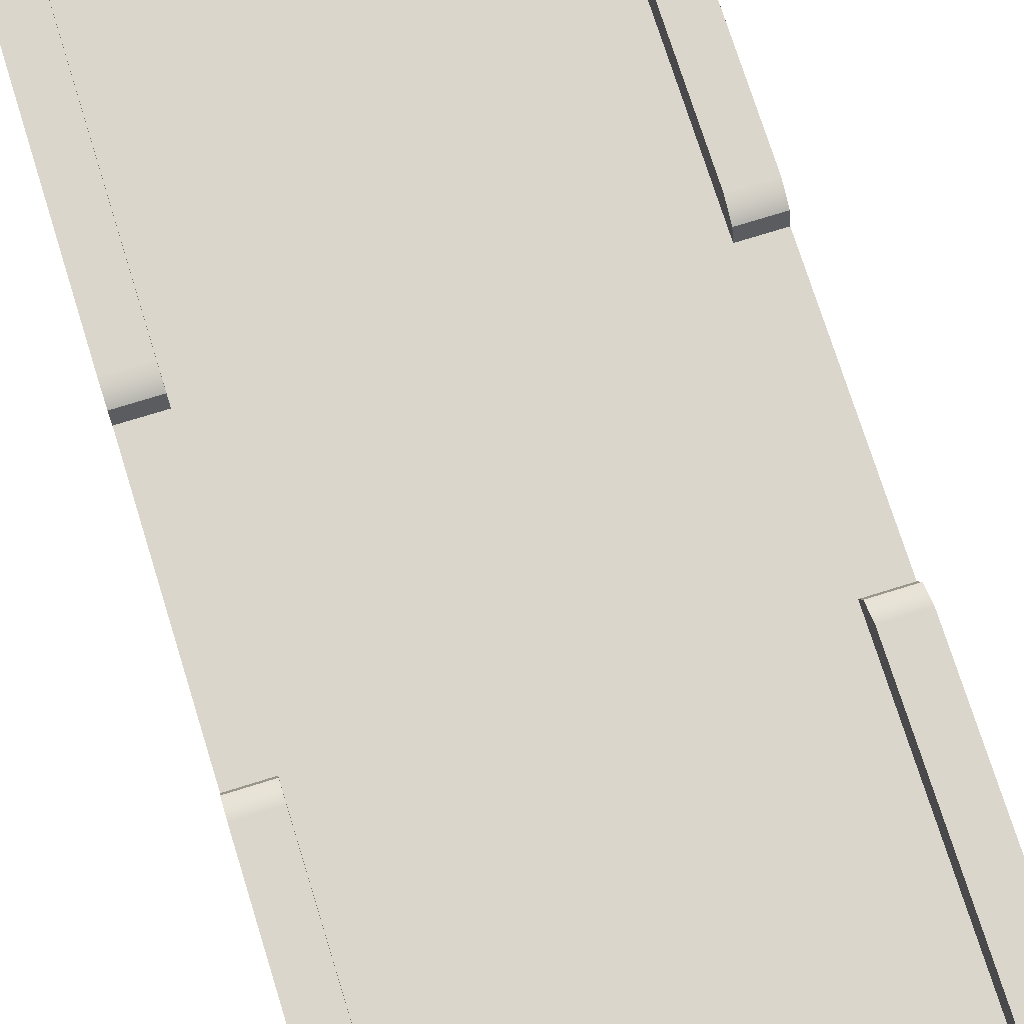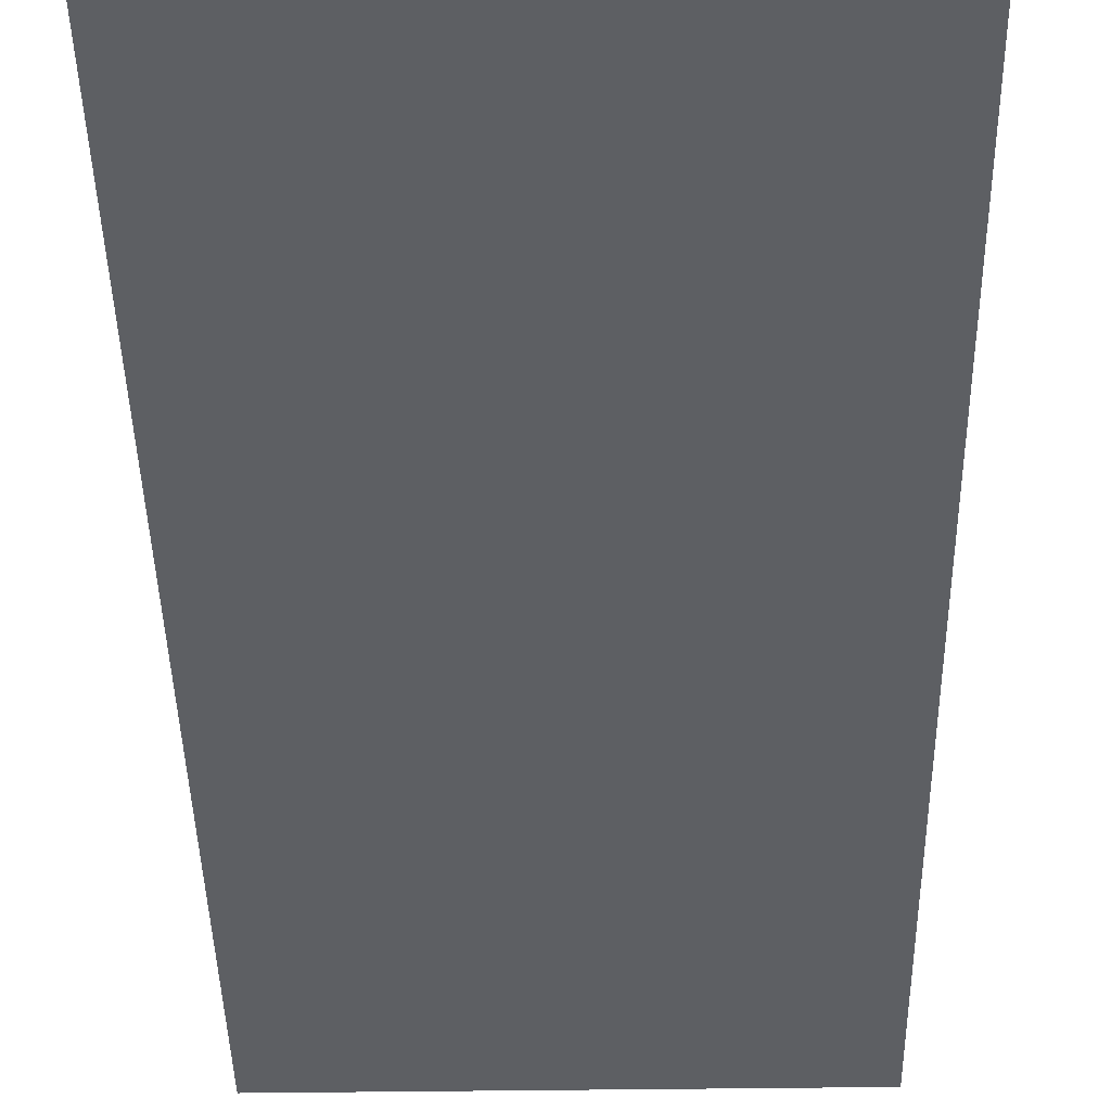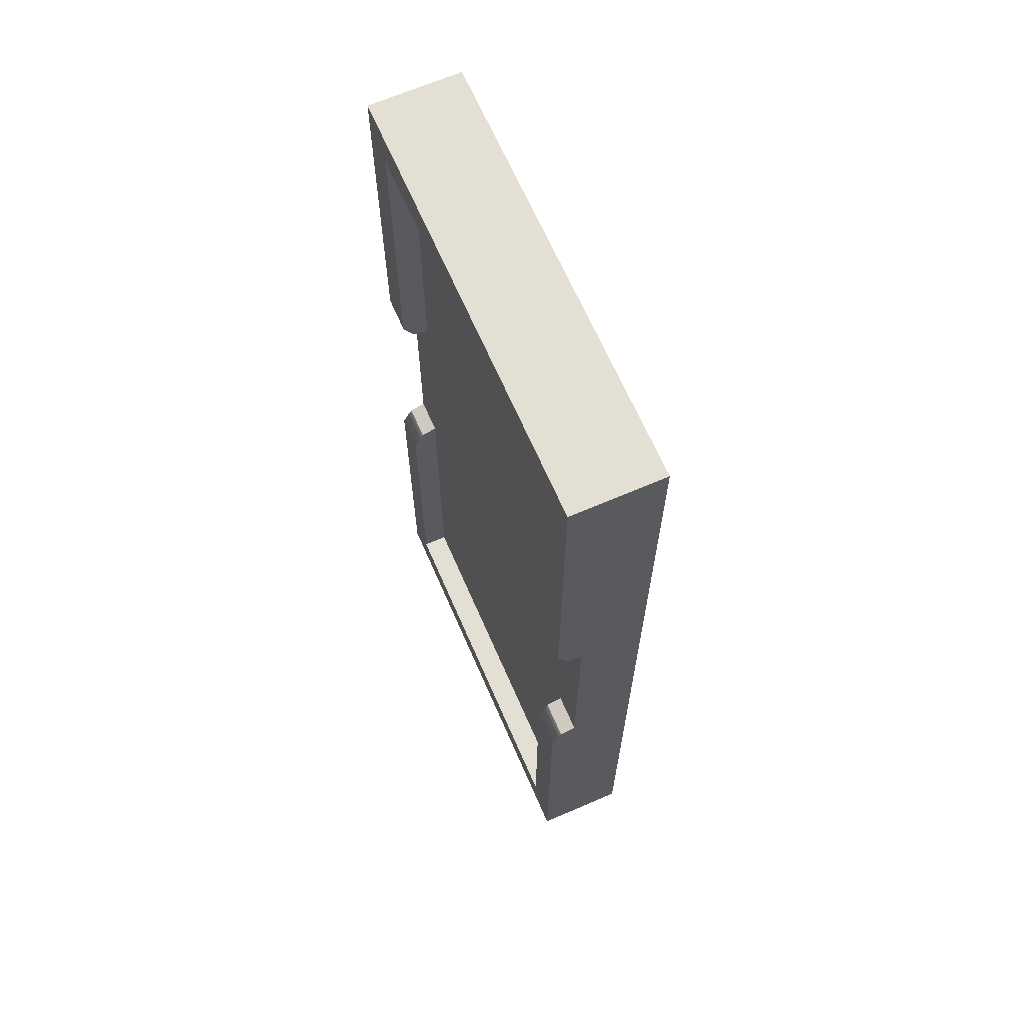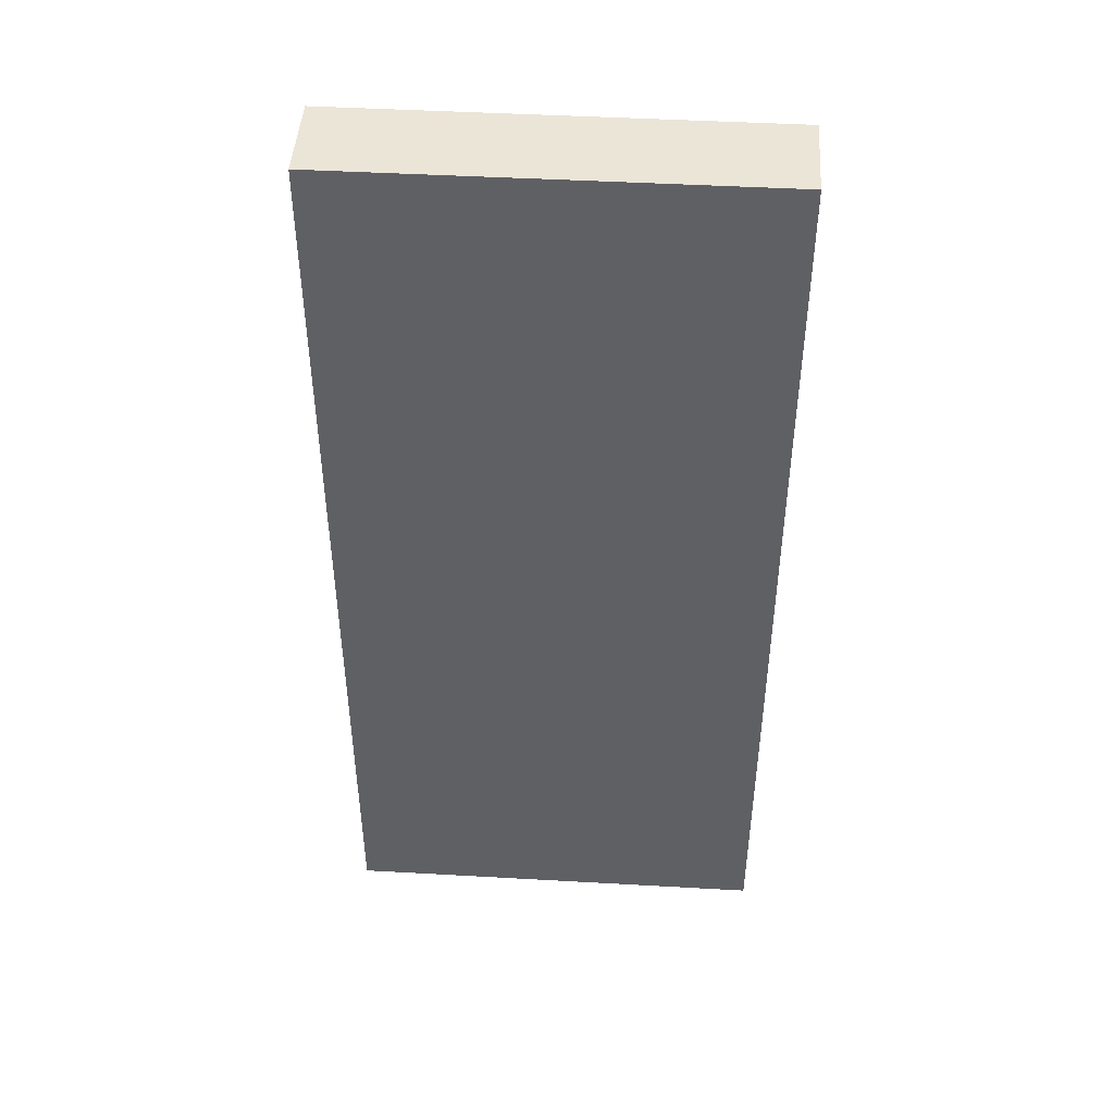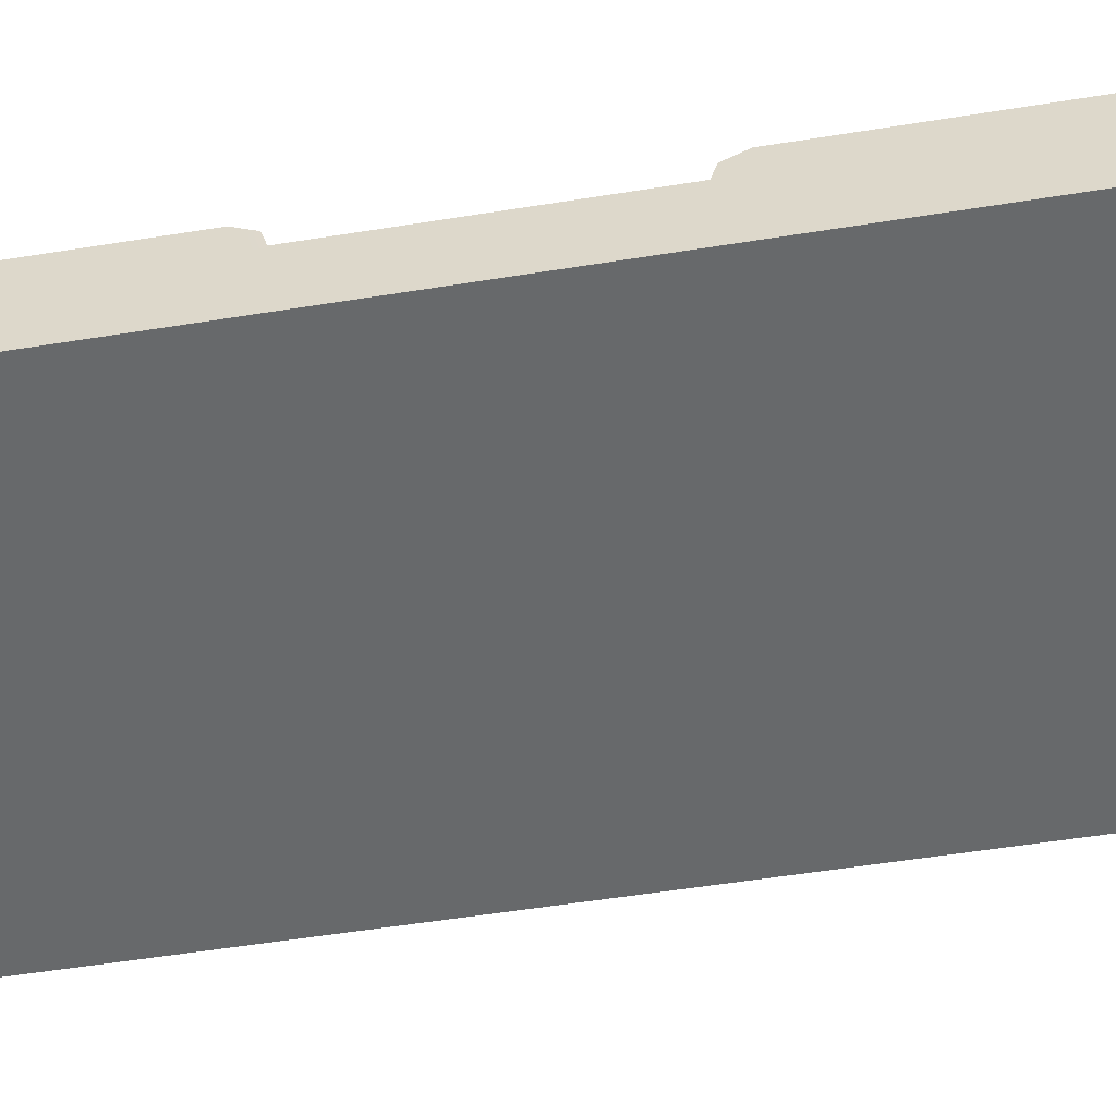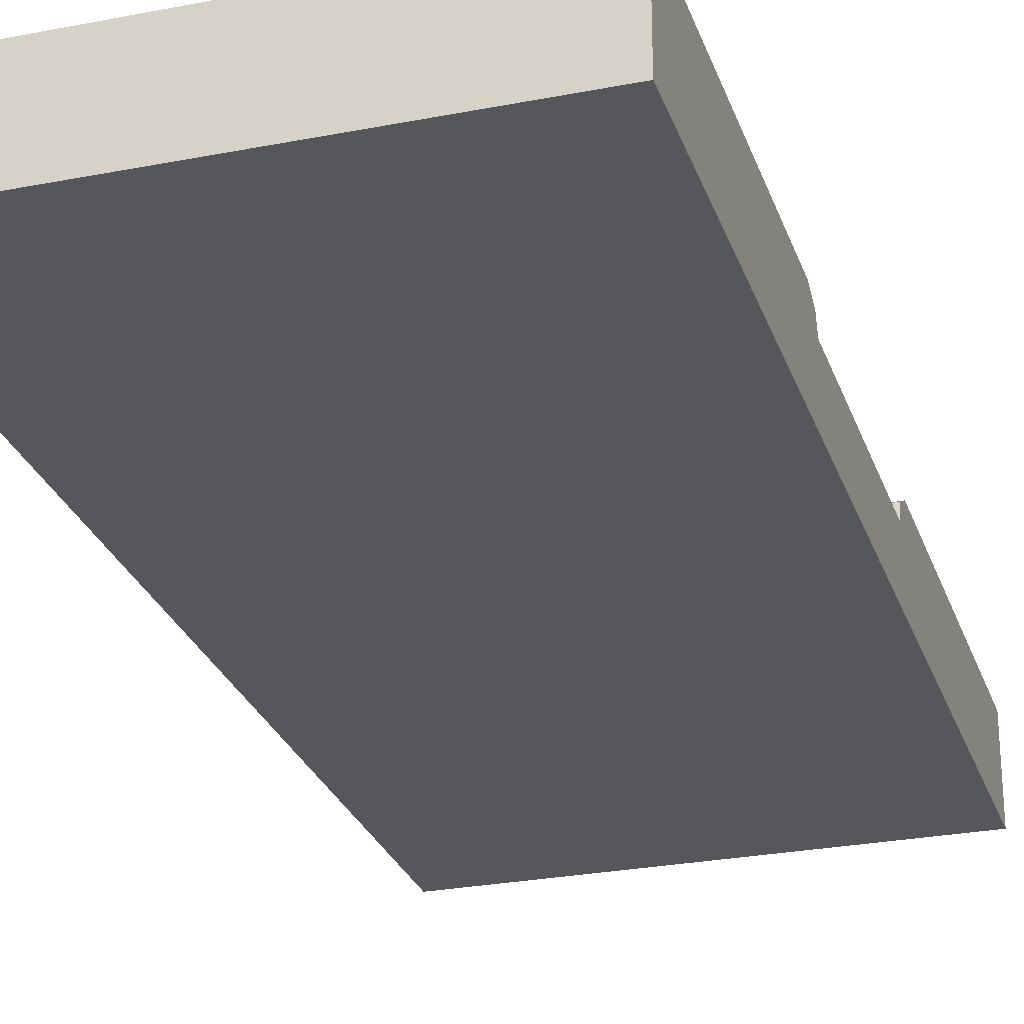
<metadata>
{"format":"obj","ext":"obj","renderer":"f3d","projection":"perspective","resolution":1024,"background":"white","views":[{"elev":73.9,"azim":162.7,"up":"+Y"},{"elev":-40.1,"azim":-179.0,"up":"+Y"},{"elev":66.5,"azim":-113.5,"up":"+Z"},{"elev":46.0,"azim":3.7,"up":"+Z"},{"elev":-52.8,"azim":99.9,"up":"+Y"},{"elev":-27.0,"azim":16.9,"up":"+Y"}]}
</metadata>
<code>
g ENV_S01_Vanilla_Bounce_Board_Small_Top_Side_01b_COL
v -2.578 -0.05168 5.809
v -2.578 0.7236 5.809
v 2.579 0.7236 5.809
v 2.579 -0.05168 5.809
v -2.578 0.7236 5.809
v -2.578 0.7236 -5.809
v 2.579 0.7236 -5.809
v 2.579 0.7236 5.809
v -2.578 0.7236 -5.809
v -2.578 -0.05168 -5.809
v 2.579 -0.05168 -5.809
v 2.579 0.7236 -5.809
v -2.578 -0.05168 -5.809
v -2.578 -0.05168 5.809
v 2.579 -0.05168 5.809
v 2.579 -0.05168 -5.809
v 2.579 -0.05168 5.809
v 2.579 0.7236 5.809
v 2.579 0.7236 -5.809
v 2.579 -0.05168 -5.809
v -2.578 -0.05168 -5.809
v -2.578 0.7236 -5.809
v -2.578 0.7236 5.809
v -2.578 -0.05168 5.809
v -2.578 0.6996 -1.404
v -2.578 0.9101 -1.468
v -2.137 0.9101 -1.468
v -2.137 0.6996 -1.404
v -2.578 1.031 -5.383
v -2.578 1.031 -5.809
v -2.217 1.031 -5.809
v -2.137 1.031 -5.335
v 2.156 1.031 -5.335
v 2.22 1.031 -5.809
v 2.579 1.031 -5.383
v 2.579 1.031 -5.809
v -2.578 1.031 -5.809
v -2.578 0.6996 -5.809
v -2.217 0.6996 -5.809
v -2.217 1.031 -5.809
v 2.22 1.031 -5.809
v 2.22 0.6996 -5.809
v 2.579 1.031 -5.809
v 2.579 0.6996 -5.809
v 2.579 0.6996 -5.383
v 2.579 1.031 -5.809
v 2.579 0.6996 -5.809
v 2.579 1.031 -5.383
v 2.579 1.031 -1.693
v 2.579 0.6996 -1.693
v 2.579 0.9101 -1.468
v 2.579 0.6996 -1.404
v -2.578 0.6996 -5.809
v -2.578 1.031 -5.809
v -2.578 1.031 -5.383
v -2.578 0.6996 -5.383
v -2.578 0.6996 -1.693
v -2.578 1.031 -1.693
v -2.578 0.9101 -1.468
v -2.578 0.6996 -1.404
v 2.156 0.9101 -1.468
v 2.579 0.9101 -1.468
v 2.579 0.6996 -1.404
v 2.156 0.6996 -1.404
v -2.137 1.031 -5.335
v 2.156 1.031 -5.335
v 2.156 0.6996 -5.335
v -2.137 0.6996 -5.335
v -2.137 0.6996 -5.335
v -2.137 1.031 -1.693
v -2.137 1.031 -5.335
v -2.137 0.6996 -1.693
v -2.137 0.9101 -1.468
v -2.137 0.6996 -1.404
v -2.137 1.031 -5.335
v -2.578 1.031 -1.693
v -2.578 1.031 -5.383
v -2.137 1.031 -1.693
v -2.578 0.9101 -1.468
v -2.137 0.9101 -1.468
v 2.156 1.031 -5.335
v 2.156 0.6996 -1.693
v 2.156 0.6996 -5.335
v 2.156 1.031 -1.693
v 2.156 0.9101 -1.468
v 2.156 0.6996 -1.404
v 2.579 1.031 -5.383
v 2.156 1.031 -1.693
v 2.156 1.031 -5.335
v 2.579 1.031 -1.693
v 2.156 0.9101 -1.468
v 2.579 0.9101 -1.468
v -2.578 0.6996 1.404
v -2.137 0.6996 1.404
v -2.137 0.9101 1.468
v -2.578 0.9101 1.468
v -2.578 1.031 5.383
v -2.217 1.031 5.809
v -2.578 1.031 5.809
v -2.137 1.031 5.367
v 2.141 1.031 5.367
v 2.22 1.031 5.809
v 2.579 1.031 5.383
v 2.579 1.031 5.809
v -2.578 1.031 5.809
v -2.217 0.6996 5.809
v -2.578 0.6996 5.809
v -2.217 1.031 5.809
v 2.22 1.031 5.809
v 2.22 0.6996 5.809
v 2.579 1.031 5.809
v 2.579 0.6996 5.809
v 2.579 0.6996 5.383
v 2.579 0.6996 5.809
v 2.579 1.031 5.809
v 2.579 1.031 5.383
v 2.579 1.031 1.693
v 2.579 0.6996 1.693
v 2.579 0.9101 1.468
v 2.579 0.6996 1.404
v -2.578 0.6996 5.809
v -2.578 1.031 5.383
v -2.578 1.031 5.809
v -2.578 0.6996 5.383
v -2.578 0.6996 1.693
v -2.578 1.031 1.693
v -2.578 0.9101 1.468
v -2.578 0.6996 1.404
v 2.141 0.9101 1.468
v 2.141 0.6996 1.404
v 2.579 0.6996 1.404
v 2.579 0.9101 1.468
v -2.137 1.031 5.367
v -2.137 0.6996 5.367
v 2.141 0.6996 5.367
v 2.141 1.031 5.367
v -2.137 0.6996 5.367
v -2.137 1.031 5.367
v -2.137 1.031 1.693
v -2.137 0.6996 1.693
v -2.137 0.9101 1.468
v -2.137 0.6996 1.404
v -2.137 1.031 5.367
v -2.578 1.031 5.383
v -2.578 1.031 1.693
v -2.137 1.031 1.693
v -2.578 0.9101 1.468
v -2.137 0.9101 1.468
v 2.141 1.031 5.367
v 2.141 0.6996 5.367
v 2.141 0.6996 1.693
v 2.141 1.031 1.693
v 2.141 0.9101 1.468
v 2.141 0.6996 1.404
v 2.579 1.031 5.383
v 2.141 1.031 5.367
v 2.141 1.031 1.693
v 2.579 1.031 1.693
v 2.141 0.9101 1.468
v 2.579 0.9101 1.468
g ENV_S01_Vanilla_Bounce_Board_Small_Top_Side_01b_COL_0
f 3 2 1
f 4 3 1
f 7 6 5
f 8 7 5
f 11 10 9
f 12 11 9
f 15 14 13
f 16 15 13
f 19 18 17
f 20 19 17
f 23 22 21
f 24 23 21
f 27 26 25
f 28 27 25
f 31 30 29
f 32 31 29
f 32 33 31
f 33 34 31
f 33 35 34
f 35 36 34
f 39 38 37
f 40 39 37
f 40 41 39
f 41 42 39
f 41 43 42
f 43 44 42
f 47 46 45
f 46 48 45
f 48 49 45
f 49 50 45
f 49 51 50
f 51 52 50
f 55 54 53
f 56 55 53
f 56 57 55
f 57 58 55
f 57 59 58
f 57 60 59
f 63 62 61
f 64 63 61
f 67 66 65
f 68 67 65
f 71 70 69
f 70 72 69
f 70 73 72
f 73 74 72
f 77 76 75
f 76 78 75
f 76 79 78
f 79 80 78
f 83 82 81
f 82 84 81
f 82 85 84
f 82 86 85
f 89 88 87
f 88 90 87
f 88 91 90
f 91 92 90
f 95 94 93
f 96 95 93
f 99 98 97
f 98 100 97
f 101 100 98
f 102 101 98
f 103 101 102
f 104 103 102
f 107 106 105
f 106 108 105
f 109 108 106
f 110 109 106
f 111 109 110
f 112 111 110
f 115 114 113
f 116 115 113
f 117 116 113
f 118 117 113
f 119 117 118
f 120 119 118
f 123 122 121
f 122 124 121
f 125 124 122
f 126 125 122
f 127 125 126
f 128 125 127
f 131 130 129
f 132 131 129
f 135 134 133
f 136 135 133
f 139 138 137
f 140 139 137
f 141 139 140
f 142 141 140
f 145 144 143
f 146 145 143
f 147 145 146
f 148 147 146
f 151 150 149
f 152 151 149
f 153 151 152
f 154 151 153
f 157 156 155
f 158 157 155
f 159 157 158
f 160 159 158

</code>
